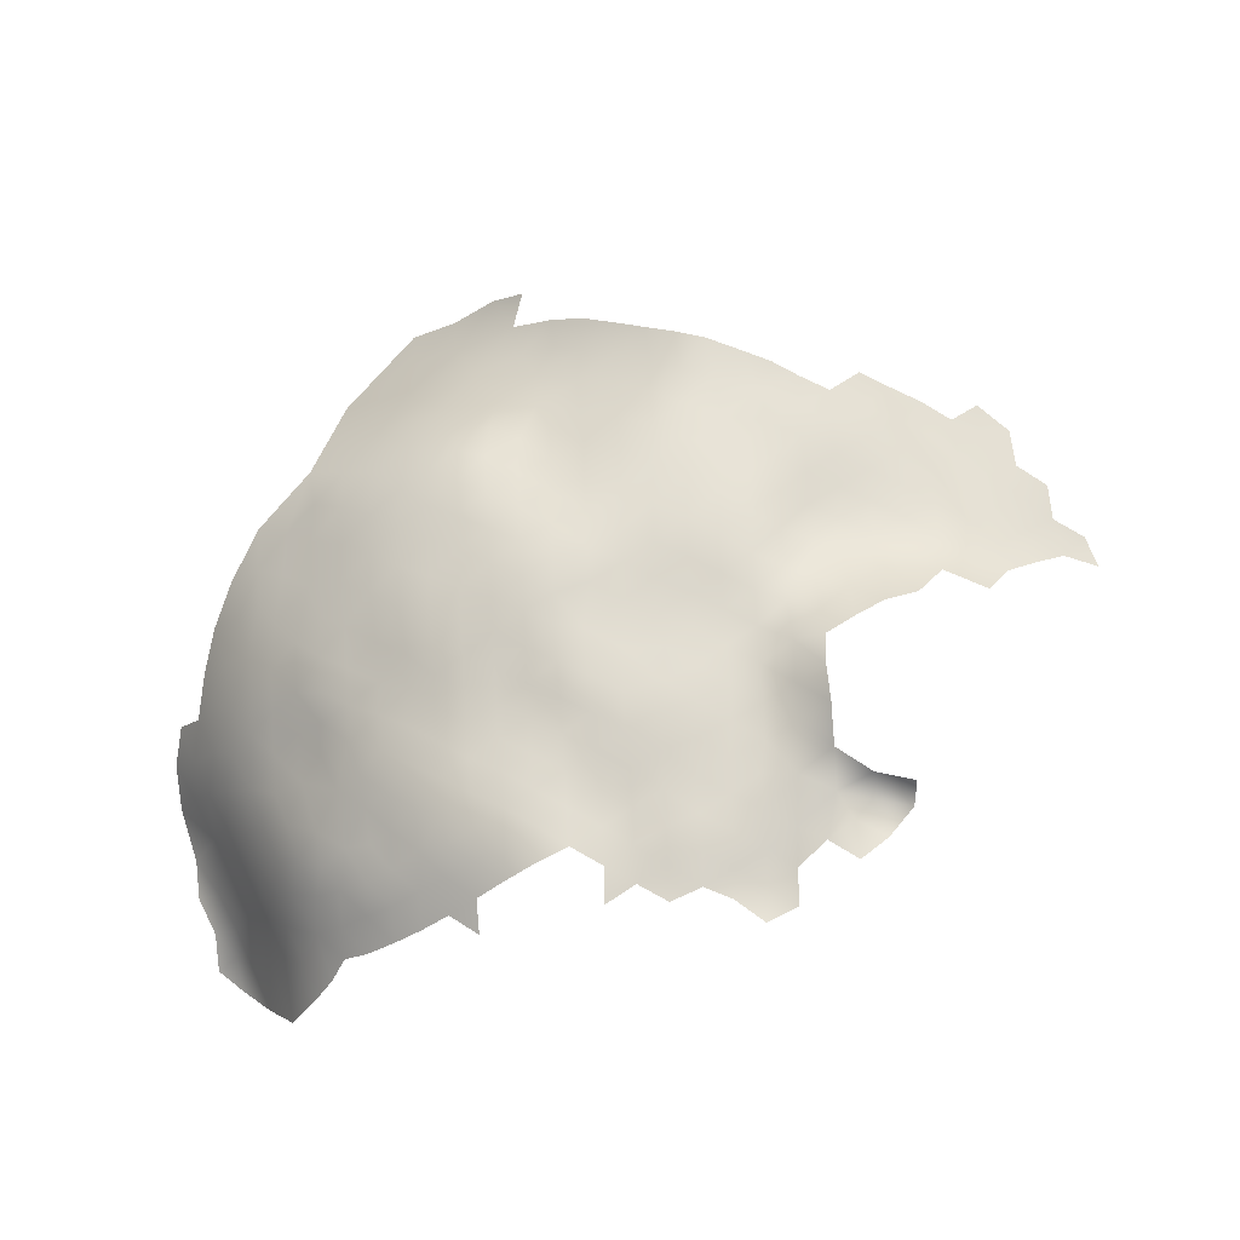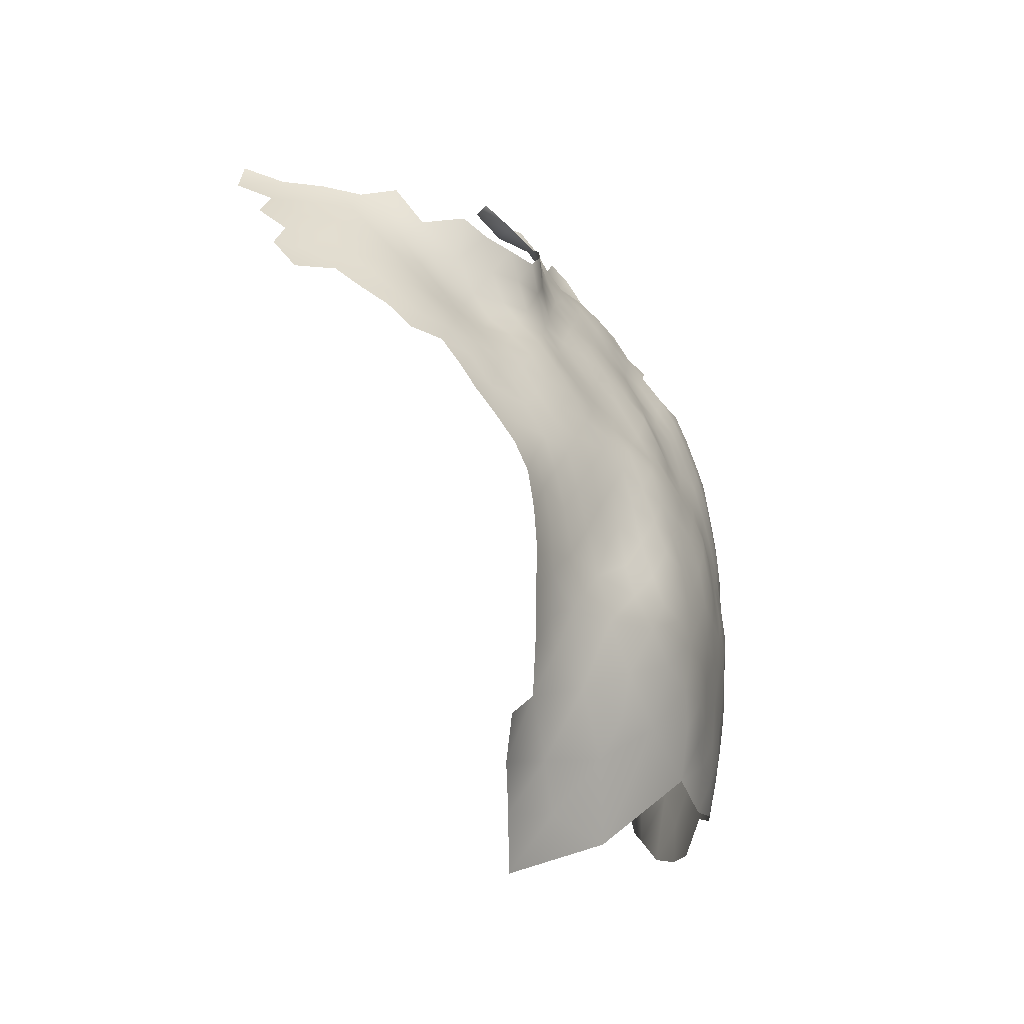
<metadata>
{"format":"obj","ext":"obj","renderer":"f3d","projection":"perspective","resolution":1024,"background":"white","views":[{"elev":79.2,"azim":176.5,"up":"+Z"},{"elev":-76.0,"azim":-48.4,"up":"+Y"}]}
</metadata>
<code>
v 175.6 998.4 -535.2
v 175.1 1003 -537.1
v 178.9 994.7 -536.5
v 178.8 1000 -538.2
v 175 994.7 -532
v 172.2 993.4 -525.1
v 177.6 989.1 -532.7
v 168.5 994.3 -517
v 181.5 983.5 -536.5
v 181.4 989.2 -537.7
v 168.8 987.5 -513.3
v 165.7 1000 -514.9
v 105.9 951.5 -487
v 105.9 956.5 -486.5
v 105.9 961.4 -485.9
v 105.9 966.7 -484.7
v 101.7 964.2 -485.5
v 101.7 959.1 -486.4
v 110.4 959 -486.4
v 109.9 963.9 -485.4
v 97.41 961.8 -485.7
v 97.38 956.8 -486.4
v 101.7 954.1 -486.8
v 110.4 953.9 -487.2
v 101.6 969.5 -484.3
v 97.45 967.1 -484.8
v 115.1 956.8 -487
v 110.4 949.1 -487.8
v 114.9 951.7 -487.5
v 92.96 964.4 -483.3
v 93.16 958.5 -485.9
v 105.8 946 -487.9
v 110.2 943.7 -488.8
v 114.8 946.8 -488.4
v 97.47 972.4 -483.9
v 93.26 970.2 -482.5
v 119.3 949 -487.8
v 119.4 954.2 -487
v 119.4 943.7 -489.5
v 114.6 941.6 -489.6
v 119.3 938.2 -492
v 124.1 940 -491.9
v 124.1 945.2 -489.5
v 124.1 950.5 -487.4
v 124.2 955.5 -486.8
v 128.5 947.5 -489.2
v 128.5 952.7 -487.6
v 128.5 957.6 -486.9
v 132.8 950.3 -489.4
v 132.8 955.4 -488.3
v 132.8 960.3 -487.6
v 137.1 953.2 -490.1
v 137.1 958.2 -489.3
v 137.1 947.7 -491.7
v 141.4 951 -492.2
v 141.4 956.7 -490.7
v 141 961.1 -489.9
v 137.1 963 -488.5
v 132.8 965.1 -487.5
v 128.6 962.5 -486.8
v 132.8 945 -491.1
v 132.8 969.9 -487.1
v 128.6 967.6 -486.4
v 128.6 972.3 -485.8
v 124.3 970 -485
v 124.4 965.1 -485.1
v 137 967.4 -488
v 120.4 967.3 -484.2
v 120.5 960.5 -486.2
v 115.3 963.8 -485.6
v 124.7 959.8 -486.2
v 137 972.3 -487.4
v 141.1 969.4 -489.3
v 141.1 974.3 -488.5
v 145.1 966.9 -491.4
v 145.1 971.7 -490.6
v 141.2 965.2 -489.7
v 144.8 961.8 -491.7
v 114.2 935 -491.9
v 109.6 937 -490.7
v 105.1 939.2 -489.7
v 105 933.7 -491.1
v 100.5 936.3 -490.7
v 99.85 930.8 -492.5
v 104.9 928.2 -493.2
v 100.4 924.7 -494.2
v 105 922.7 -495
v 109.4 925.9 -495
v 109.5 931.4 -492.5
v 100.7 942 -489.1
v 114.2 929.2 -494.7
v 114.1 923.9 -497.5
v 109.1 920.6 -497.1
v 114 918.7 -500.1
v 119.4 922 -500.7
v 119.4 927.2 -497.6
v 109.5 915.1 -499.4
v 105.2 916.9 -496.7
v 113.8 913.1 -502.6
v 118.2 910.9 -506.8
v 118.5 916.8 -503.6
v 122.7 914.6 -507.9
v 122.8 909.5 -511
v 101 918.4 -495.5
v 96.43 920.6 -495.2
v 125.4 919.4 -505.8
v 125.4 925.5 -500.7
v 119.1 932.4 -494.6
v 127.3 914.6 -511
v 128.5 908.5 -516.5
v 126.9 902.6 -519
v 123.8 930 -497.5
v 132 928.5 -499.2
v 134.7 917 -512
v 124.2 974.9 -484.7
v 124.2 979.8 -484
v 120 977.5 -483.9
v 120.1 972.5 -484
v 115.9 975 -483.5
v 115.9 969.8 -484.2
v 128.4 977.4 -484.5
v 124.2 984.8 -483.3
v 128.5 982 -483.7
v 119.8 982.5 -483.9
v 119.8 987.7 -482.9
v 115.6 985.4 -483.1
v 115.6 980.3 -483.3
v 111.4 983.3 -482.7
v 111.5 978.1 -483.2
v 111.5 988.3 -481.9
v 111.5 993.3 -481.5
v 107 991.9 -481.2
v 107 986.8 -481.9
v 102.7 989.4 -481.8
v 102.7 984.4 -482.3
v 107 981.7 -482.8
v 111.6 998.1 -481.4
v 115.7 995.5 -481.9
v 115.7 990.4 -482.3
v 107.2 996.4 -481.3
v 102.8 994.2 -481.5
v 98.62 992 -482.3
v 98.48 986.8 -482.2
v 131.6 901.8 -524.2
v 124.1 990.1 -482
v 128.4 987 -482.7
v 103.3 998.2 -481.8
v 145.7 954.9 -493.1
v 101.5 948.5 -487.3
v 98.79 996.6 -482.6
v 94.66 994.6 -482.2
v 94.33 989.3 -481.9
v 88.45 925 -494.8
v 92.17 922.5 -495.1
v 128.6 992 -482.2
v 119.8 992.9 -482.1
v 120 997.9 -481.8
v 101.9 974.7 -483.7
v 93.16 975.7 -482.2
v 97.64 977.5 -483.3
v 128.5 942.2 -491.1
v 136.9 977.1 -486.7
v 132.7 974.7 -486.4
v 111.5 972.8 -483.5
v 132.5 984.3 -483.9
v 132.5 989.2 -483.3
v 137.2 942.5 -493
v 132.8 939.7 -492.8
v 79.82 924.5 -496.3
v 79.82 929.7 -494.8
v 79.88 934.7 -493.5
v 75.4 931.8 -495.6
v 75.38 926.9 -497
v 84.29 927.3 -494.7
v 84.41 932.3 -493.4
v 84.46 937.1 -492.5
v 88.96 929.6 -493.4
v 88.98 934.4 -492.2
v 84.53 941.9 -492
v 80.11 939.5 -492.8
v 88.78 939.7 -491.4
v 93.54 931.8 -492.4
v 93.07 936.9 -491.4
v 75.48 936.9 -494.1
v 75.53 941.9 -493
v 71.2 939.3 -494.8
v 71.24 934 -496.5
v 66.9 936.7 -497.5
v 66.89 931.3 -499.8
v 71.2 928.8 -498.4
v 71.2 944.4 -493.4
v 66.86 942.1 -495.6
v 75.68 946.7 -492
v 75.68 951.2 -490.5
v 71.18 949.4 -492
v 71.69 955.1 -488.5
v 66.77 952.5 -491.9
v 66.84 947.2 -493.9
v 80.19 944.1 -491.9
v 80.26 948.9 -490.9
v 84.75 946.4 -491.2
v 84.8 951.5 -489.6
v 89.03 944.3 -491
v 89.13 949.3 -490.1
v 65.48 958.2 -488.5
v 62.25 955 -492.7
v 57.46 953.3 -495.9
v 62.33 950.6 -494.5
v 62.51 945 -496.5
v 57.97 948.2 -498.2
v 58.03 942.9 -500.2
v 62.53 939.6 -499
v 57.94 937.9 -502.2
v 62.53 934.2 -501.2
v 58.14 932.3 -504
v 62.54 928.4 -503.4
v 75.76 958.8 -483.6
v 79.51 954.3 -487.9
v 94.1 926.8 -493.8
v 92.91 942.5 -490
v 97.43 951.5 -487
v 149 964.9 -493.9
v 149.2 959.2 -494.8
v 141.3 945.1 -493.9
v 137.3 910.1 -522
v 137.9 903.2 -529.5
v 132.8 993.9 -483.8
v 149.1 969.5 -493
v 149 974.6 -492
v 153.4 967.5 -495.9
v 153.5 972.7 -495.5
v 153.4 962.3 -496.8
v 157.2 965.1 -498.5
v 157.7 969.4 -499.2
v 161.5 970.2 -503
v 157.9 973.6 -499.5
v 161.2 964.4 -502.1
v 165.1 966.3 -505.8
v 165.1 972.2 -506.2
v 165.2 977.8 -505.9
v 169.2 976.3 -510.7
v 167.3 982.2 -509.1
v 163.3 982.6 -503.7
v 161 977 -502.3
v 165.2 987.4 -507.2
v 170.8 981.9 -514.6
v 168.7 968.7 -509.5
v 155.6 979.1 -496.7
v 168.3 963.1 -508.8
v 165.1 960.3 -506.1
v 172 964.6 -513.2
v 172.1 970.9 -513.7
v 175.8 969.7 -518.9
v 173.6 975.8 -517
v 177.1 975.4 -522.9
v 174.3 980.4 -520.5
v 179.4 970 -525.1
v 178.2 964.2 -522.1
v 53.49 946.1 -502
v 52.84 951.9 -499.9
v 136.7 981.9 -485.4
v 136.6 986.7 -484.8
v 132.5 979.3 -485.1
v 97.06 945.3 -488.6
v 53.48 940.7 -503.7
v 145 976.9 -489.6
v 96.54 934.6 -491.7
v 96.53 939.6 -490.1
v 157.6 959.8 -499.7
v 153.7 956 -497.9
v 157.4 953.8 -501.3
v 161.3 956.9 -503.3
v 136.6 1000 -487.2
v 136.7 995.8 -485.9
v 140.6 997.6 -488.5
v 140.6 992.8 -487.2
v 144.5 999.1 -491.3
v 148.3 995.6 -492.4
v 148.4 1000 -494.4
v 152.1 996.4 -495.8
v 152.4 1001 -497.8
v 144.5 994 -489.8
v 144.2 988.7 -488.8
v 148.2 990.8 -491.6
v 151.9 992 -494.3
v 155.6 992.7 -497.7
v 151 987.1 -493.6
v 154.7 987.1 -495.9
v 148.1 985.7 -491.4
v 136.6 991 -485.1
v 144.5 983 -488.8
v 148.4 980.5 -491.2
v 140.2 988.6 -486.2
v 158.3 989.4 -499.2
v 158.8 984.2 -499.2
v 89.19 954.9 -487.4
v 84.74 957.1 -485.8
v 84.61 961.9 -481.9
v 89.21 968.5 -479.7
v 88.77 964.2 -480.9
v 88.95 973.6 -479.4
v 88.91 979.3 -480.4
v 140.9 979.4 -487.3
v 93.05 947.8 -489.1
v 106.9 976.8 -483
v 102.5 979.5 -483
v 181.8 964.2 -528.1
v 176.8 957.7 -520.2
v 173.1 957.5 -515.2
v 174.8 951.2 -518.6
v 170.5 950.9 -513.6
v 171.9 944.8 -516.8
v 175.5 962.9 -517.9
v 168.8 957.2 -510.5
v 164.6 953.2 -507.4
v 88.78 960.1 -483.9
v 93.14 953.4 -487.5
v 137.2 937.3 -495
v 141.5 940.1 -495.7
v 93.76 982.4 -482
v 88.93 985 -481.8
v 84.13 986.2 -483.9
v 83.9 982.9 -481
v 128.4 936.5 -494.3
v 123.8 934.7 -494.8
v 128.2 931 -497.5
v 132.9 933.5 -496
v 106.1 971.7 -483.7
v 110.5 968.6 -484.2
v 155.8 997.4 -499.5
v 145.6 948.6 -494.8
v 152.2 977.3 -494
v 137.8 928.6 -500.6
v 140.8 984.5 -486.7
v 136.8 932.1 -497.3
v 141.2 934.8 -497.6
v 98.67 982 -482.6
v 180.3 974.8 -528.3
v 183.2 975.7 -535
v 177.1 981.5 -527.3
v 183.3 969.5 -531.6
v 158 1004 -504.3
v 94.94 999.6 -481.3
v 99.27 1002 -481.4
v 86.58 994.1 -481.2
v 82.39 991.3 -483.4
v 90.65 991.3 -481.2
v 86.72 988.9 -482
v 78.67 987.4 -484.2
v 78.35 984.2 -481.7
v 155.8 1002 -501
v 144.7 903.3 -535.4
v 145.5 942.7 -496.7
v 145.4 936.8 -498.8
v 149.6 940 -500.1
v 149.7 945.9 -498
v 154.1 937.6 -504.2
v 154.1 943.4 -502.3
v 149.4 933.1 -503.6
v 154.1 931.8 -507.4
v 148.6 925.1 -510.1
v 159.4 930 -513.3
v 158.5 936 -508.5
v 158.9 941.8 -506.7
v 162.9 939.5 -511.1
v 159.1 948.8 -504.2
v 163.3 946.1 -508.6
v 167.5 944.2 -512.7
v 167.5 937.3 -516.1
v 154 949.6 -500
v 151.4 982.1 -493.6
v 161.8 987.7 -502.4
v 163.4 992 -505.9
v 48.71 948.3 -504.8
v 149.9 952 -496.4
v 143.9 929.4 -502.7
v 80.37 959.8 -483
v 164.7 996.1 -510.3
v 162.4 1002 -508.8
v 168.8 1001 -521.8
v 131.4 923.8 -503.7
v 159.8 997.9 -503.9
v 171.8 986.6 -518.8
v 144.7 917.3 -517.6
v 144.3 910.3 -526.7
v 160.8 1007 -508.1
v 139.1 923.2 -506.8
v 167.1 950 -510.3
v 166.7 991.5 -511.2
v 47.51 953.1 -503
v 159.4 992.9 -501.4
v 142.9 920.8 -511.5
v 154.8 917 -525.9
v 165.3 1009 -517.4
v 169.7 1007 -526.4
v 172.7 1000 -530
f 65 68 66
f 293 290 262
f 118 117 119
f 131 138 137
f 126 128 127
f 58 67 59
f 151 142 150
f 151 152 142
f 166 155 146
f 276 290 293
f 135 134 143
f 14 18 23
f 29 38 27
f 62 59 67
f 306 305 136
f 62 72 163
f 18 14 15
f 47 45 44
f 60 51 59
f 48 71 45
f 141 140 147
f 141 132 140
f 76 229 266
f 134 142 143
f 179 199 180
f 156 157 138
f 176 179 180
f 37 38 29
f 156 139 125
f 152 143 142
f 47 48 45
f 64 63 62
f 64 62 163
f 116 121 123
f 115 117 118
f 77 73 67
f 77 67 58
f 15 14 19
f 162 163 72
f 228 75 222
f 158 160 35
f 63 59 62
f 274 290 276
f 130 128 126
f 139 156 138
f 139 138 131
f 262 165 261
f 135 133 134
f 135 306 136
f 135 337 306
f 263 123 121
f 14 23 13
f 57 77 58
f 227 290 274
f 227 166 290
f 263 163 162
f 277 278 279
f 116 117 115
f 130 139 131
f 199 179 201
f 201 200 199
f 337 135 143
f 34 37 29
f 72 62 67
f 118 120 68
f 64 65 63
f 264 304 220
f 193 191 185
f 121 116 115
f 48 51 60
f 116 122 124
f 116 124 117
f 165 146 123
f 182 267 183
f 227 155 166
f 204 201 203
f 52 50 49
f 161 168 61
f 156 125 145
f 284 278 282
f 284 282 283
f 328 25 16
f 328 16 329
f 262 290 166
f 274 275 273
f 274 276 275
f 28 32 33
f 182 178 177
f 182 183 178
f 20 15 19
f 50 51 48
f 50 48 47
f 296 317 31
f 58 59 51
f 47 49 50
f 202 201 204
f 141 142 134
f 391 286 294
f 198 191 195
f 126 127 124
f 263 162 261
f 228 229 76
f 76 75 228
f 123 122 116
f 123 146 122
f 176 181 179
f 186 184 185
f 171 176 180
f 171 175 176
f 65 118 68
f 65 115 118
f 126 125 139
f 126 139 130
f 34 33 40
f 34 28 33
f 145 146 155
f 209 192 198
f 81 83 82
f 64 115 65
f 177 174 153
f 203 179 181
f 203 201 179
f 167 54 61
f 167 61 168
f 302 320 321
f 343 151 150
f 18 15 17
f 193 199 200
f 193 195 191
f 75 73 77
f 75 76 73
f 53 50 52
f 66 63 65
f 21 22 18
f 21 18 17
f 63 60 59
f 76 266 74
f 76 74 73
f 28 24 13
f 224 54 167
f 344 343 150
f 165 262 166
f 165 166 146
f 32 13 149
f 32 28 13
f 161 46 43
f 161 61 46
f 129 127 128
f 24 29 27
f 3 4 1
f 80 81 82
f 80 82 89
f 219 182 177
f 78 77 57
f 78 75 77
f 220 203 181
f 150 142 141
f 150 141 147
f 186 185 191
f 202 200 201
f 22 23 18
f 22 221 23
f 28 29 24
f 28 34 29
f 151 347 152
f 132 141 134
f 132 134 133
f 25 328 158
f 25 158 35
f 35 26 25
f 178 176 175
f 53 58 51
f 53 51 50
f 263 165 123
f 263 261 165
f 2 1 4
f 21 17 26
f 19 24 27
f 175 170 174
f 175 171 170
f 206 208 197
f 199 193 185
f 298 316 300
f 280 281 279
f 280 279 278
f 192 191 198
f 192 186 191
f 136 133 135
f 24 14 13
f 24 19 14
f 177 178 175
f 177 175 174
f 74 162 72
f 74 303 162
f 194 195 193
f 354 319 336
f 222 75 78
f 330 351 281
f 291 334 303
f 120 119 164
f 120 118 119
f 282 278 277
f 125 126 124
f 318 336 319
f 57 53 56
f 57 58 53
f 185 180 199
f 127 117 124
f 87 88 85
f 42 161 43
f 78 223 222
f 16 17 15
f 16 15 20
f 285 280 278
f 285 278 284
f 233 230 232
f 282 275 276
f 282 277 275
f 88 87 93
f 194 193 200
f 71 48 60
f 30 21 26
f 31 22 21
f 238 239 235
f 238 235 237
f 125 124 122
f 56 53 52
f 83 267 84
f 145 125 122
f 145 122 146
f 266 303 74
f 289 284 283
f 187 172 184
f 262 334 293
f 262 261 334
f 25 26 17
f 25 17 16
f 129 164 119
f 228 222 230
f 224 319 353
f 303 261 162
f 303 334 261
f 188 186 192
f 184 171 180
f 184 180 185
f 178 181 176
f 173 170 172
f 173 169 170
f 287 284 289
f 160 306 337
f 160 158 306
f 39 34 40
f 268 90 264
f 268 264 220
f 187 186 188
f 187 184 186
f 36 26 35
f 36 30 26
f 322 321 348
f 330 281 280
f 20 329 16
f 317 22 31
f 317 221 22
f 197 198 195
f 289 291 292
f 289 283 291
f 127 129 119
f 127 119 117
f 280 285 286
f 280 286 330
f 46 49 47
f 149 13 23
f 149 23 221
f 121 115 64
f 289 371 287
f 289 292 371
f 371 332 248
f 169 174 170
f 295 294 288
f 354 355 353
f 354 353 319
f 84 82 83
f 159 35 160
f 159 36 35
f 158 305 306
f 158 328 305
f 344 150 147
f 46 47 44
f 86 87 85
f 73 72 67
f 73 74 72
f 304 204 203
f 304 203 220
f 372 294 295
f 181 178 183
f 239 238 247
f 246 383 11
f 49 46 61
f 286 288 294
f 286 285 288
f 56 55 148
f 56 52 55
f 90 268 83
f 90 83 81
f 318 167 168
f 322 323 321
f 249 247 238
f 228 230 231
f 49 61 54
f 233 232 269
f 250 249 238
f 268 183 267
f 268 267 83
f 212 211 213
f 375 331 356
f 285 284 287
f 285 287 288
f 89 79 80
f 319 224 167
f 319 167 318
f 329 120 164
f 52 54 55
f 52 49 54
f 121 163 263
f 121 64 163
f 190 173 172
f 190 172 187
f 210 207 260
f 283 276 293
f 283 282 276
f 172 170 171
f 172 171 184
f 39 37 34
f 302 321 323
f 218 194 200
f 218 200 202
f 348 347 345
f 298 297 316
f 131 137 140
f 131 140 132
f 373 372 245
f 231 332 229
f 231 229 228
f 234 230 233
f 92 91 88
f 66 60 63
f 219 153 154
f 219 177 153
f 113 327 326
f 335 318 327
f 335 336 318
f 85 82 84
f 85 89 82
f 251 252 247
f 251 247 249
f 97 93 98
f 356 353 355
f 129 136 305
f 129 128 136
f 208 198 197
f 189 190 187
f 189 187 188
f 301 159 302
f 346 348 345
f 356 370 375
f 41 325 42
f 328 329 164
f 42 325 324
f 210 259 211
f 210 260 259
f 99 94 97
f 99 101 94
f 43 46 44
f 243 244 240
f 133 128 130
f 133 136 128
f 222 232 230
f 222 223 232
f 382 351 330
f 86 85 84
f 365 364 363
f 331 148 55
f 338 255 257
f 88 89 85
f 88 91 89
f 270 269 232
f 209 210 211
f 5 3 1
f 130 132 133
f 130 131 132
f 246 242 241
f 283 293 334
f 283 334 291
f 92 88 93
f 326 327 324
f 70 68 120
f 95 94 101
f 98 87 104
f 98 93 87
f 372 391 294
f 372 373 391
f 357 358 355
f 330 286 391
f 330 391 382
f 220 183 268
f 220 181 183
f 212 188 192
f 243 245 372
f 234 236 231
f 234 231 230
f 375 148 331
f 91 96 108
f 91 92 96
f 95 96 92
f 95 92 94
f 209 198 208
f 91 79 89
f 91 108 79
f 211 265 213
f 211 259 265
f 331 353 356
f 331 224 353
f 212 209 211
f 212 192 209
f 214 213 215
f 214 212 213
f 66 71 60
f 66 69 71
f 44 45 38
f 44 38 37
f 102 100 103
f 316 30 300
f 41 108 325
f 41 79 108
f 236 234 235
f 94 92 93
f 94 93 97
f 224 55 54
f 224 331 55
f 210 208 207
f 210 209 208
f 253 254 252
f 304 221 317
f 314 249 250
f 366 271 370
f 301 299 36
f 301 36 159
f 112 325 108
f 112 108 96
f 214 189 188
f 214 188 212
f 340 255 338
f 340 256 255
f 113 335 327
f 113 333 335
f 342 351 382
f 296 31 316
f 296 316 297
f 313 309 308
f 42 39 41
f 42 43 39
f 56 78 57
f 241 242 240
f 196 197 195
f 196 195 194
f 389 378 373
f 389 373 245
f 271 272 269
f 271 269 270
f 255 256 254
f 255 254 253
f 292 266 229
f 69 45 71
f 69 38 45
f 270 232 223
f 250 238 237
f 207 208 206
f 296 202 204
f 253 257 255
f 307 257 258
f 379 386 342
f 379 342 382
f 258 257 253
f 216 214 215
f 243 372 295
f 5 1 396
f 31 21 30
f 31 30 316
f 237 233 269
f 370 270 375
f 370 271 270
f 237 235 234
f 237 234 233
f 258 313 308
f 365 367 364
f 326 325 112
f 326 324 325
f 299 300 30
f 299 30 36
f 346 322 348
f 368 367 365
f 368 388 367
f 86 104 87
f 86 105 104
f 317 296 204
f 317 204 304
f 264 221 304
f 264 149 221
f 297 202 296
f 297 218 202
f 189 214 216
f 320 337 143
f 266 291 303
f 266 292 291
f 377 297 298
f 69 27 38
f 205 197 196
f 205 206 197
f 231 248 332
f 231 236 248
f 320 160 337
f 321 347 348
f 320 302 159
f 320 159 160
f 161 42 324
f 161 324 168
f 182 84 267
f 362 363 360
f 309 314 311
f 43 37 39
f 43 44 37
f 107 112 96
f 107 96 95
f 366 364 367
f 164 129 305
f 164 305 328
f 41 39 40
f 244 236 235
f 356 355 358
f 356 358 370
f 109 106 102
f 310 311 312
f 332 371 292
f 332 292 229
f 360 357 359
f 369 368 365
f 90 149 264
f 310 309 311
f 310 308 309
f 11 242 246
f 242 243 240
f 242 245 243
f 315 367 388
f 357 364 358
f 107 326 112
f 315 314 250
f 315 250 272
f 7 3 5
f 7 10 3
f 100 102 101
f 100 101 99
f 320 143 152
f 371 288 287
f 357 360 363
f 357 363 364
f 253 313 258
f 244 239 240
f 244 235 239
f 69 68 70
f 69 66 68
f 272 250 237
f 272 237 269
f 374 259 260
f 374 260 390
f 9 10 7
f 373 382 391
f 366 370 358
f 366 358 364
f 113 326 107
f 113 107 381
f 106 381 107
f 70 27 69
f 90 32 149
f 219 84 182
f 219 86 84
f 109 102 103
f 8 6 380
f 8 380 12
f 396 1 2
f 78 148 223
f 78 56 148
f 314 315 388
f 314 388 311
f 12 379 378
f 70 20 19
f 70 19 27
f 309 313 251
f 219 154 105
f 219 105 86
f 327 168 324
f 327 318 168
f 311 388 368
f 311 368 312
f 8 389 11
f 11 389 245
f 11 245 242
f 106 101 102
f 321 320 152
f 321 152 347
f 80 33 81
f 79 41 40
f 254 241 252
f 254 246 241
f 246 256 383
f 246 254 256
f 341 339 338
f 81 32 90
f 81 33 32
f 80 79 40
f 80 40 33
f 394 379 12
f 394 386 379
f 333 336 335
f 70 120 329
f 70 329 20
f 106 107 95
f 106 95 101
f 359 357 355
f 359 355 354
f 241 240 239
f 8 378 389
f 8 12 378
f 6 5 396
f 341 257 307
f 341 338 257
f 248 288 371
f 248 295 288
f 375 270 223
f 375 223 148
f 315 366 367
f 8 11 383
f 109 103 110
f 244 248 236
f 378 382 373
f 378 379 382
f 314 251 249
f 314 309 251
f 241 247 252
f 241 239 247
f 253 252 251
f 253 251 313
f 377 217 218
f 377 218 297
f 312 368 369
f 244 243 295
f 244 295 248
f 366 272 271
f 366 315 272
f 380 6 396
f 380 396 395
f 196 194 218
f 196 218 217
f 333 113 381
f 387 333 381
f 387 376 333
f 376 336 333
f 361 360 359
f 361 359 376
f 380 394 12
f 376 359 354
f 376 354 336
f 6 8 383
f 392 387 114
f 340 9 7
f 385 226 352
f 362 365 363
f 349 350 323
f 225 226 385
f 225 144 226
f 384 361 392
f 387 392 361
f 387 361 376
f 144 110 111
f 144 225 110
f 340 338 339
f 340 339 9
f 114 109 110
f 361 362 360
f 114 106 109
f 6 7 5
f 384 392 114
f 362 369 365
f 340 383 256
f 225 114 110
f 225 384 114
f 114 387 381
f 114 381 106
f 395 396 2
f 395 394 380
f 385 384 225
f 385 393 384
f 393 361 384
f 393 385 352
f 393 362 361
f 349 322 346
f 349 323 322
f 6 340 7
f 383 340 6

</code>
